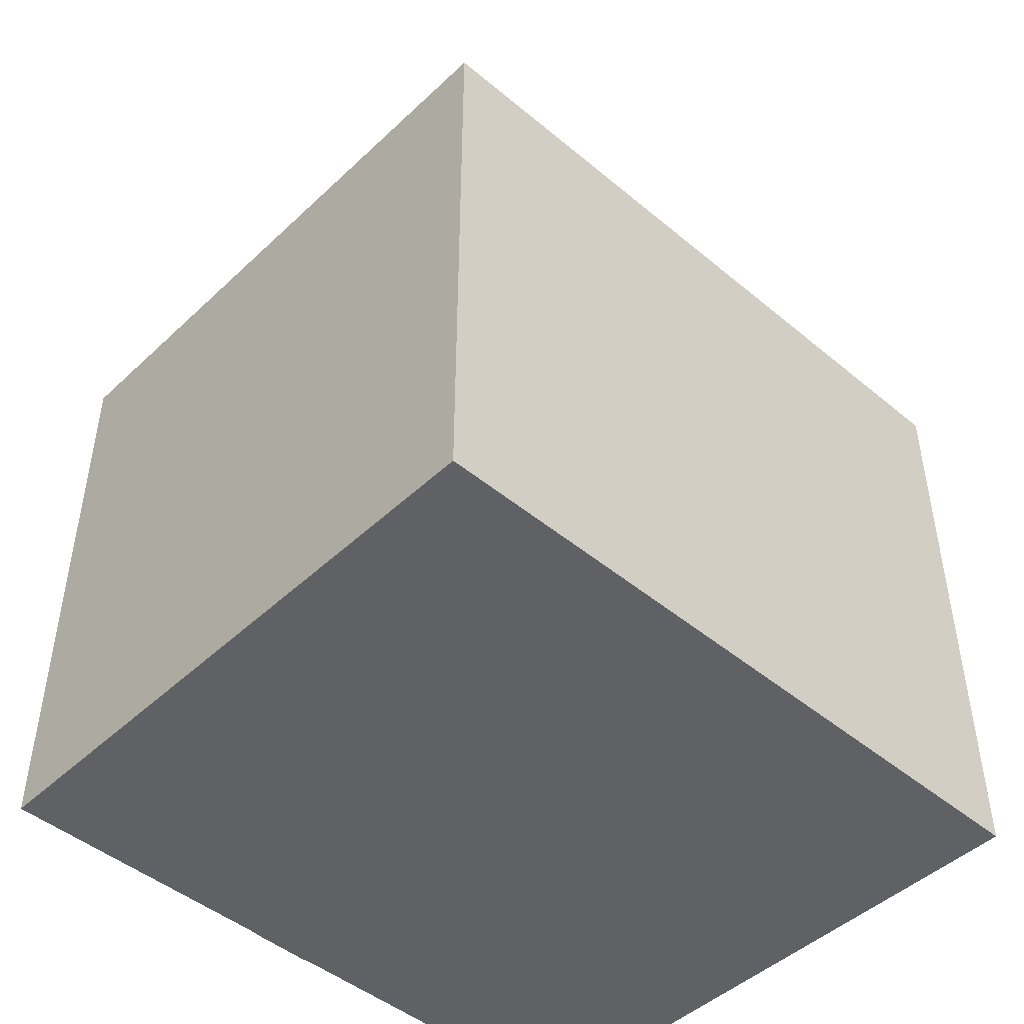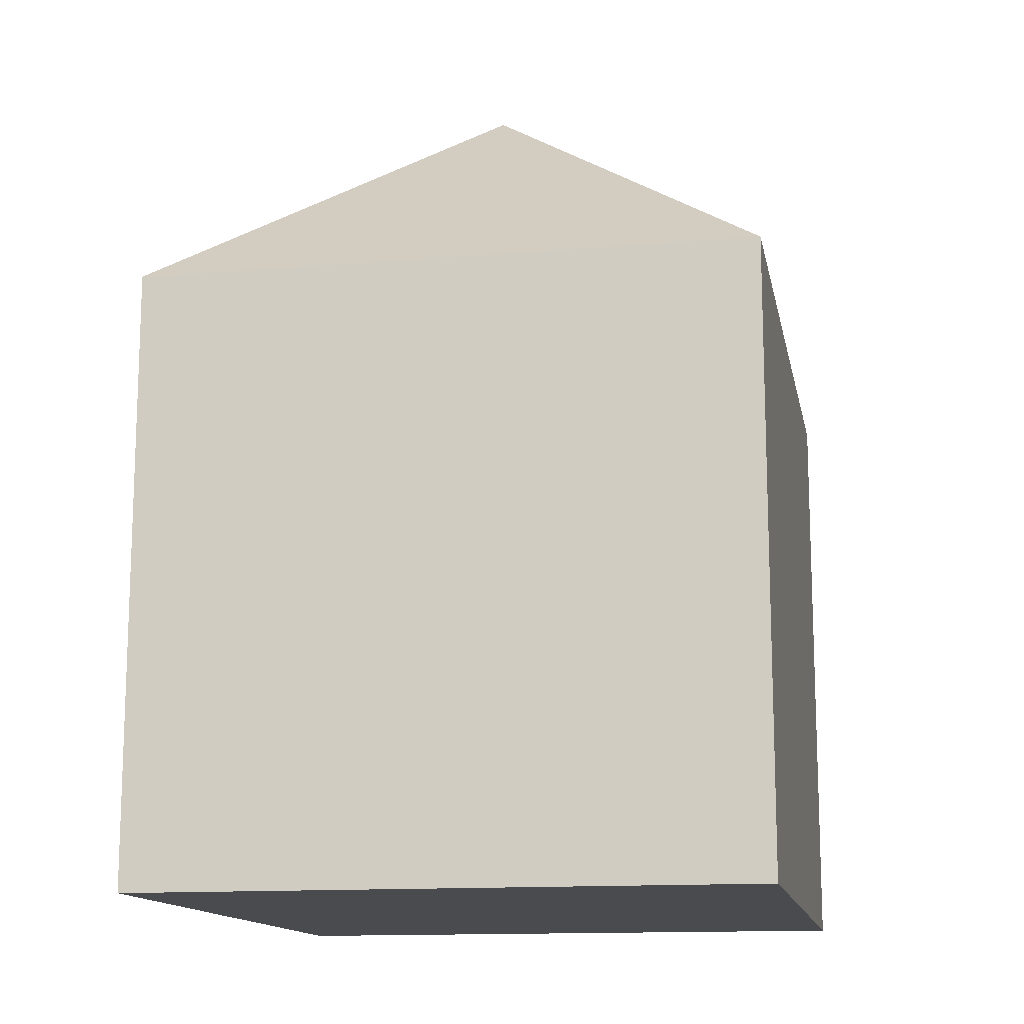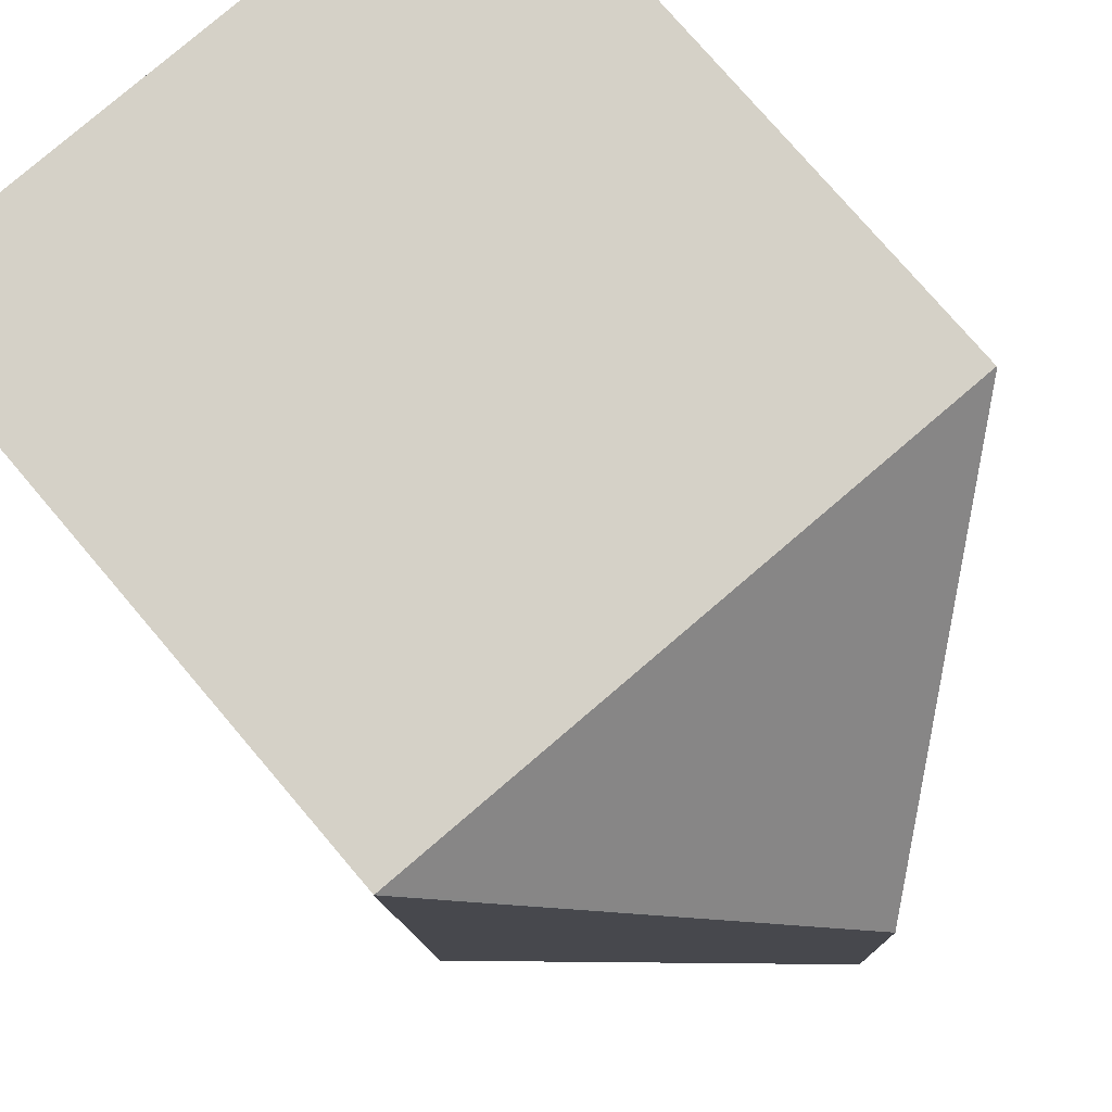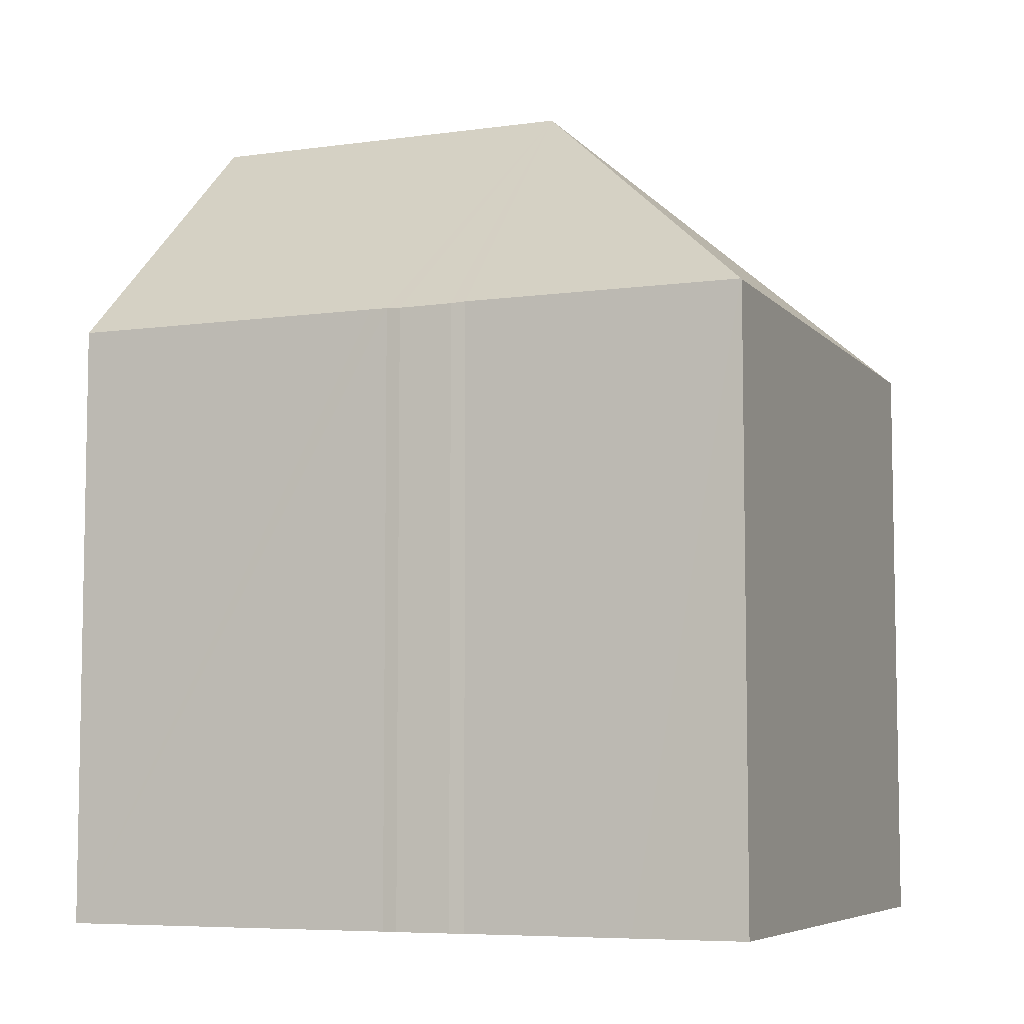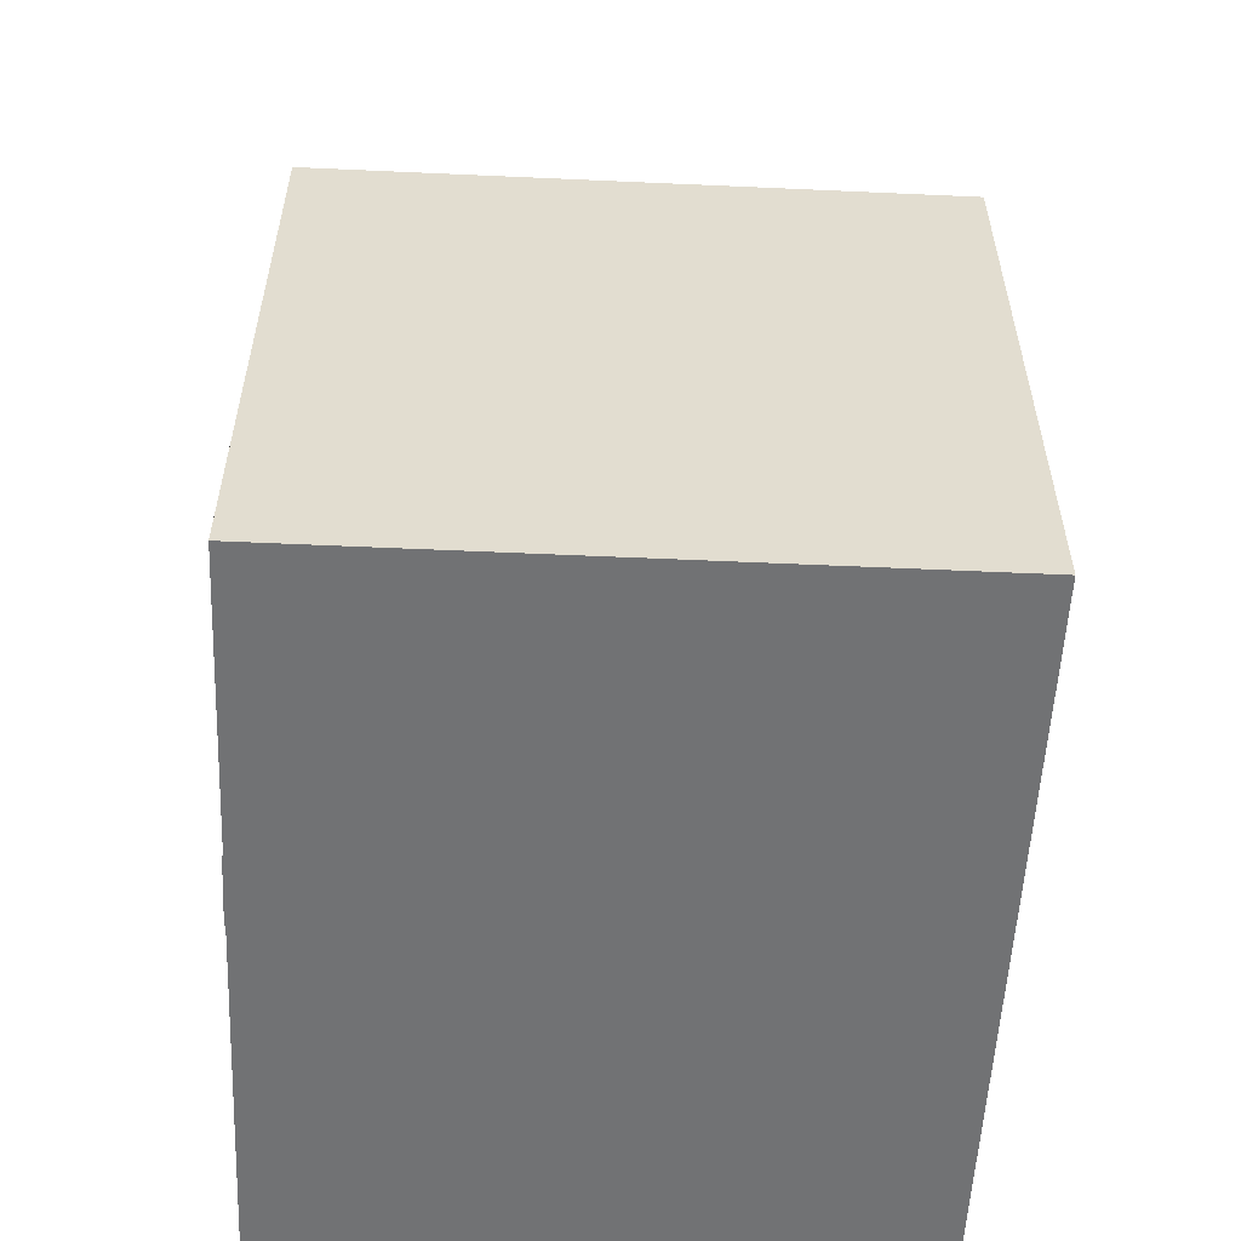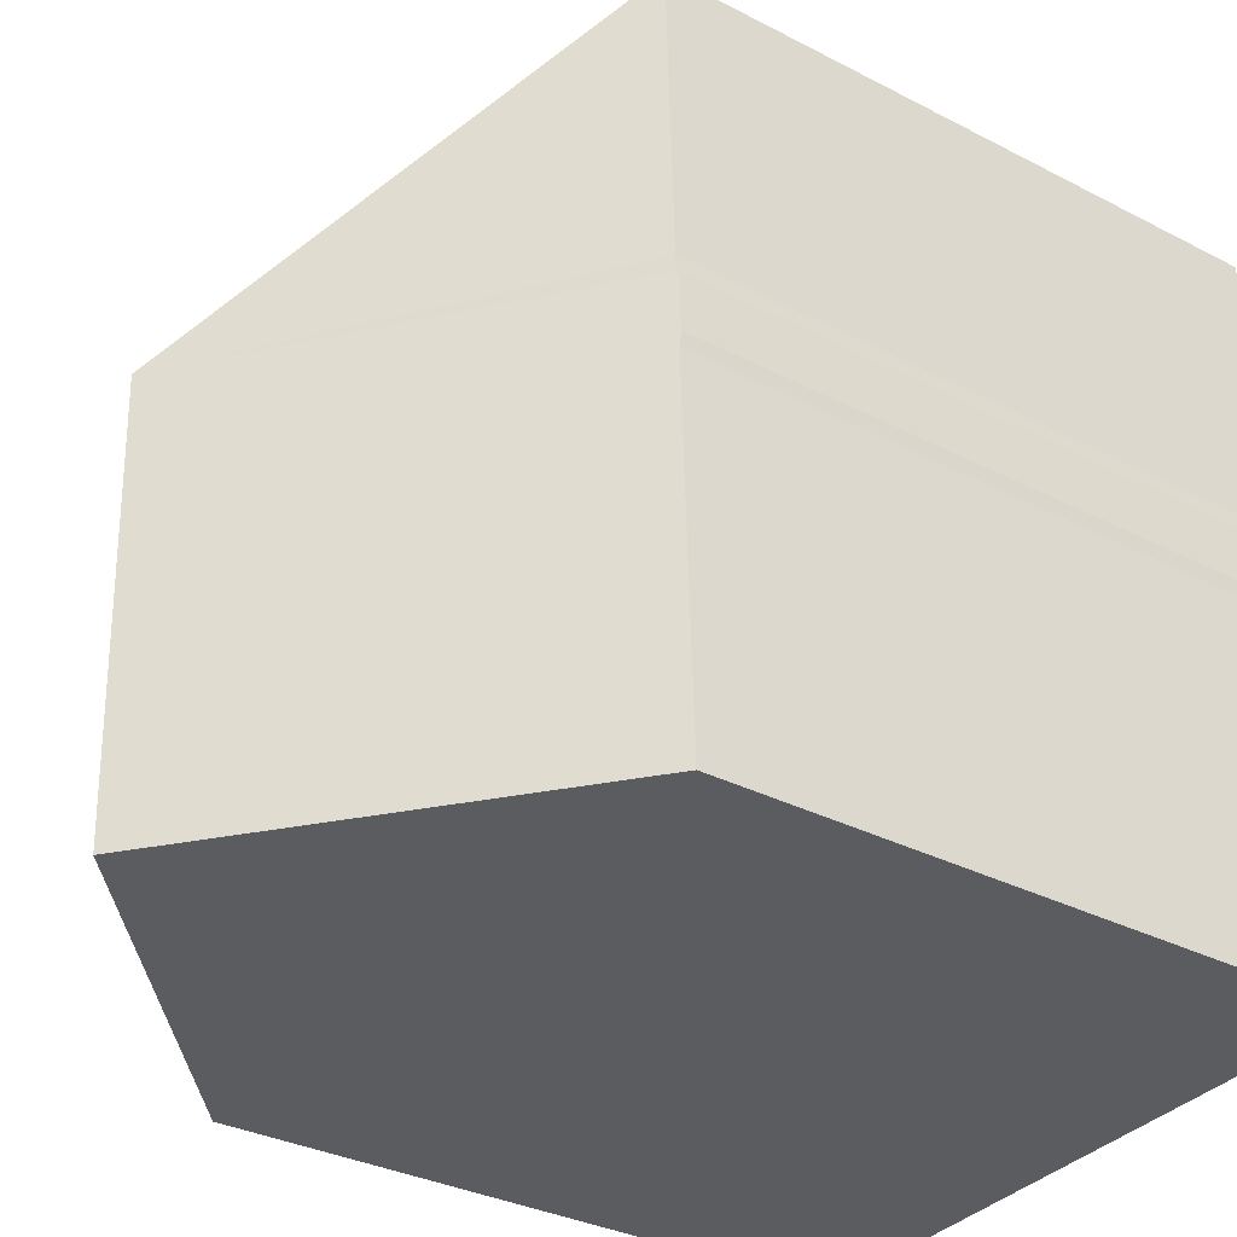
<metadata>
{"format":"obj","ext":"obj","renderer":"f3d","projection":"perspective","resolution":1024,"background":"white","views":[{"elev":-46.9,"azim":48.8,"up":"+Y"},{"elev":-13.7,"azim":12.8,"up":"+Y"},{"elev":76.8,"azim":139.6,"up":"+Z"},{"elev":-6.6,"azim":-65.7,"up":"+Y"},{"elev":-55.4,"azim":-0.6,"up":"+Y"},{"elev":-32.3,"azim":-126.0,"up":"+Z"}]}
</metadata>
<code>
v  0 12.11 7.413e-16
v  6.382 17.41 7.751
v  6.082 17.41 -0.258
v  0.239 12.1 6.503
v  0.246 12.1 6.845
v  0.235 12.08 7.138
v  0.284 12.09 8.229
v  0.315 12.1 8.526
v  0.328 12.1 8.882
v  0.51 12.09 14.08
v  0.432 12.1 11.85
v  0.511 12.08 14.09
v  12.65 12.08 13.64
v  12.72 12.08 13.64
v  12.68 12.08 12.28
v  12.2 12.08 -0.518
v  12.2 3.172e-17 -0.518
v  0 0 0
v  6.082 1.58e-17 -0.258
v  0.246 -4.191e-16 6.845
v  0.239 -3.982e-16 6.503
v  0.235 -4.371e-16 7.138
v  0.284 -5.039e-16 8.229
v  0.315 -5.221e-16 8.526
v  0.328 -5.439e-16 8.882
v  0.432 -7.253e-16 11.85
v  0.51 -8.619e-16 14.08
v  0.511 -8.629e-16 14.09
v  12.65 -8.353e-16 13.64
v  12.72 -8.351e-16 13.64
v  12.68 -7.521e-16 12.28
g defaultobject
f 1 2 3
f 2 1 4
f 2 4 5
f 2 5 6
f 2 6 7
f 2 7 8
f 2 8 9
f 2 9 10
f 10 9 11
f 12 2 10
f 2 12 13
f 2 13 14
f 15 2 14
f 2 15 16
f 2 16 3
f 16 1 3
f 1 16 17
f 1 17 18
f 18 17 19
f 18 4 1
f 4 18 5
f 5 18 20
f 20 18 21
f 20 6 5
f 6 20 22
f 6 23 7
f 23 6 22
f 7 24 8
f 24 7 23
f 24 9 8
f 9 24 11
f 11 24 10
f 10 24 25
f 10 25 26
f 10 26 27
f 27 12 10
f 12 27 28
f 28 13 12
f 13 28 29
f 13 29 14
f 14 29 30
f 30 15 14
f 15 30 16
f 16 30 17
f 17 30 31
f 29 31 30
f 31 29 28
f 31 28 27
f 31 27 26
f 31 26 17
f 17 26 25
f 17 25 24
f 17 24 23
f 17 23 22
f 17 22 20
f 17 20 21
f 17 21 19
f 19 21 18

</code>
